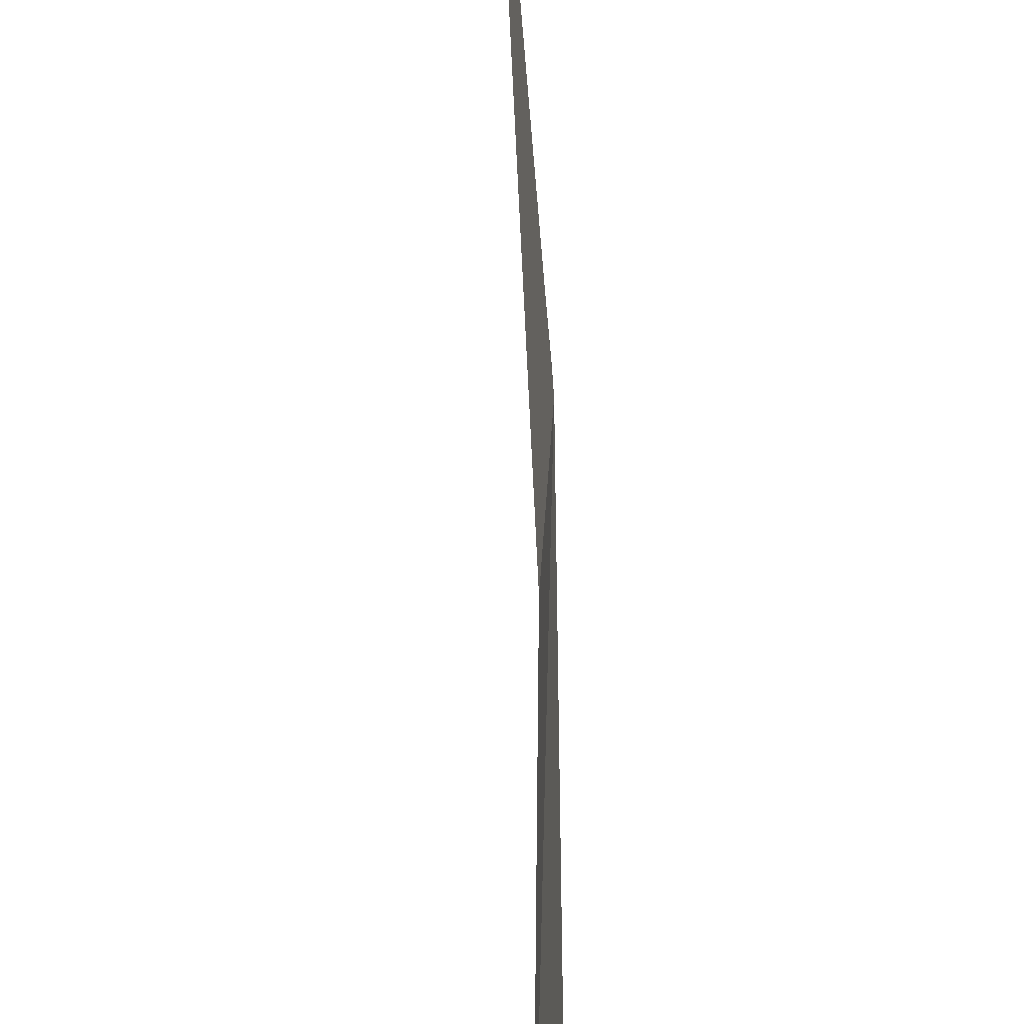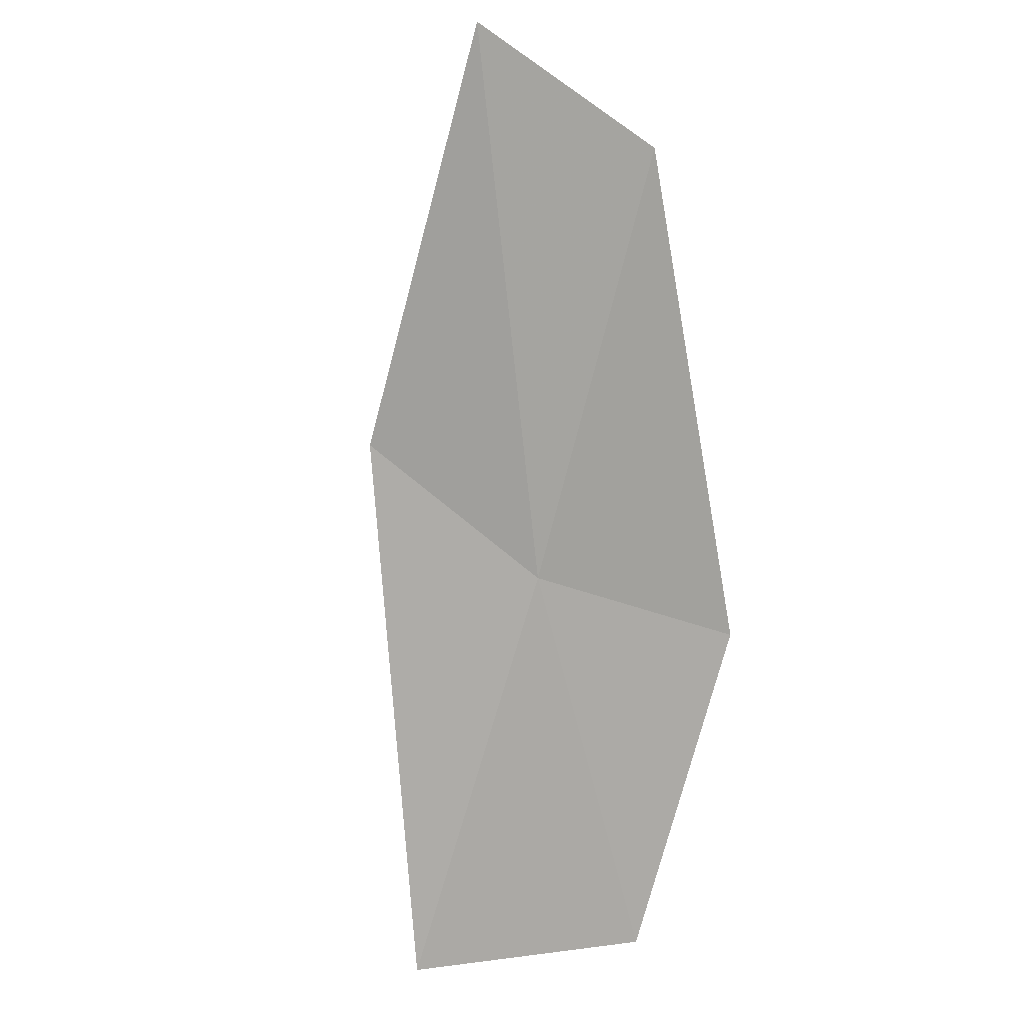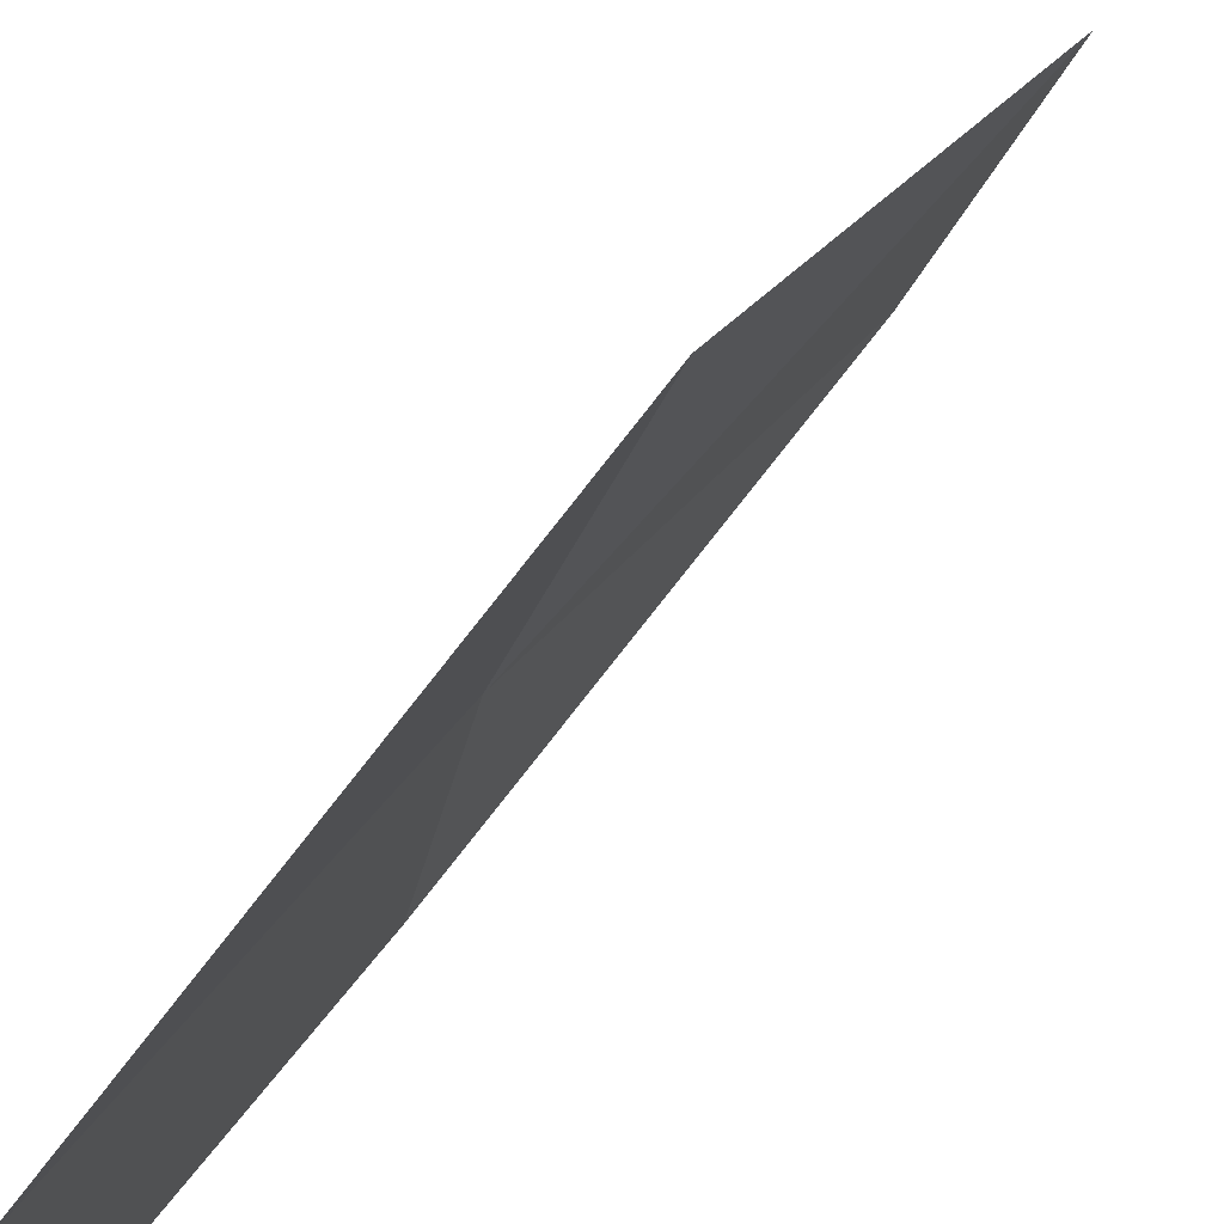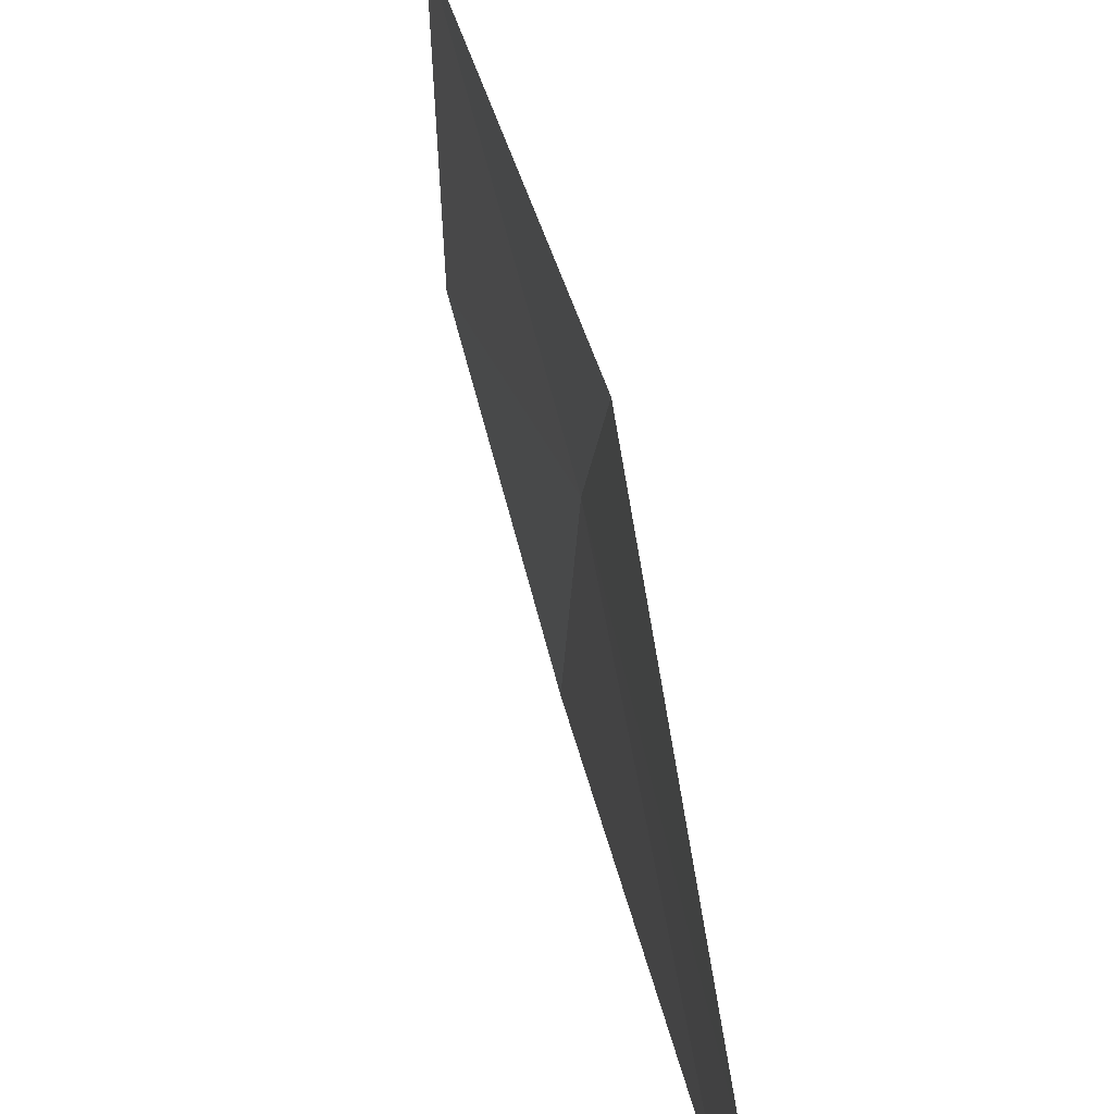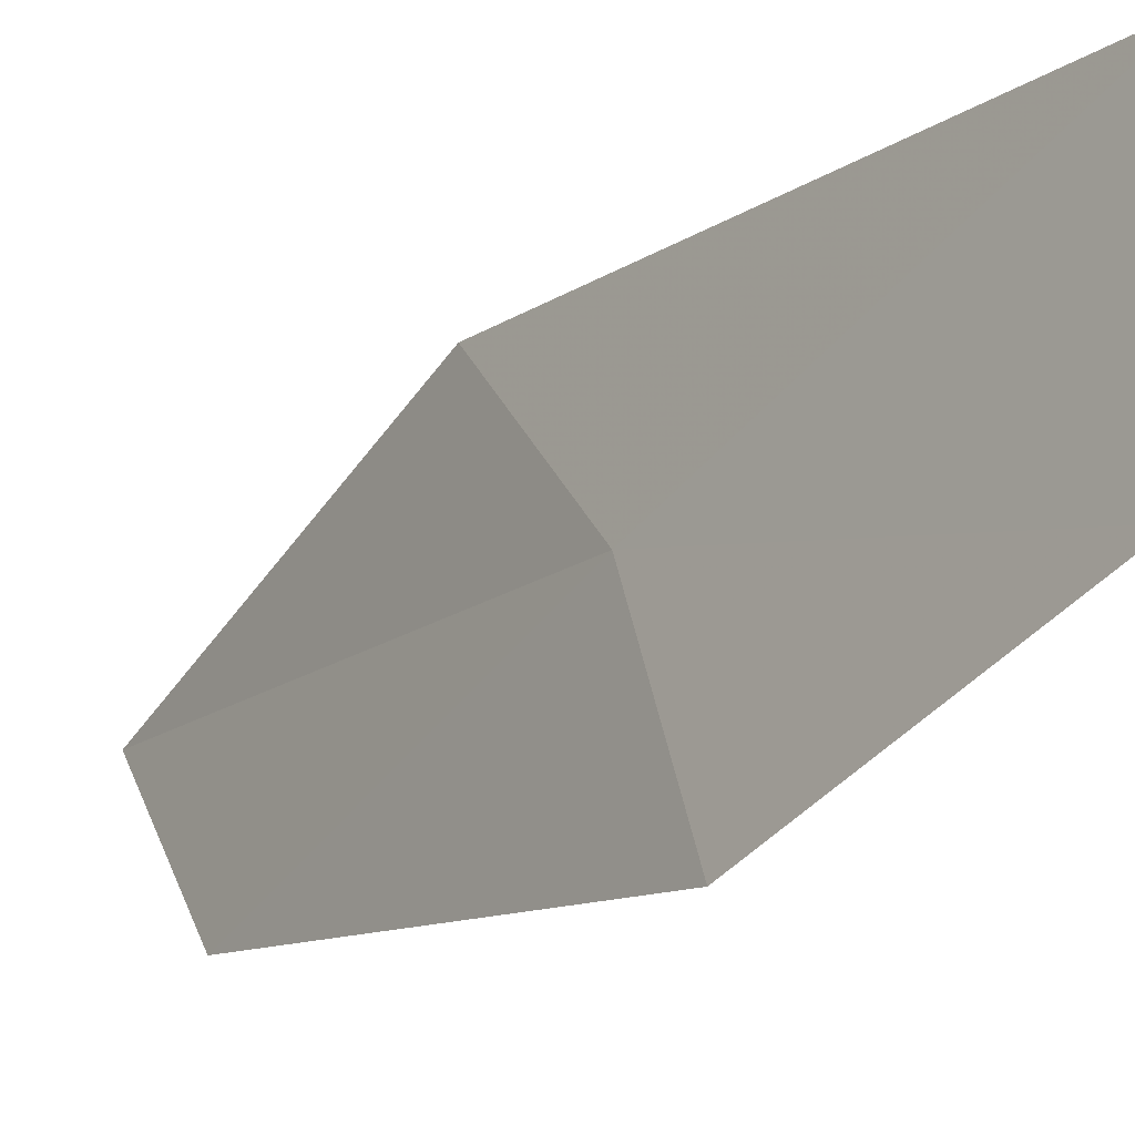
<metadata>
{"format":"obj","ext":"obj","renderer":"f3d","projection":"perspective","resolution":1024,"background":"white","views":[{"elev":75.8,"azim":-30.6,"up":"+Y"},{"elev":-19.7,"azim":-68.3,"up":"+Z"},{"elev":67.2,"azim":-173.5,"up":"+Y"},{"elev":29.6,"azim":-39.7,"up":"+Y"},{"elev":-10.2,"azim":112.5,"up":"+Y"}]}
</metadata>
<code>
v 7.986 -0.5612 22.63
v 7.825 -0.3003 22.86
v 8.284 -0.2018 21.99
v 7.473 -0.6524 23.45
v 7.64 -0.9067 23.24
v 8.06 -0.891 22.51
v 8.283 -0.6335 22.02
f 1 3 2
f 1 2 4
f 1 4 5
f 1 5 6
f 1 6 7
f 1 7 3

</code>
